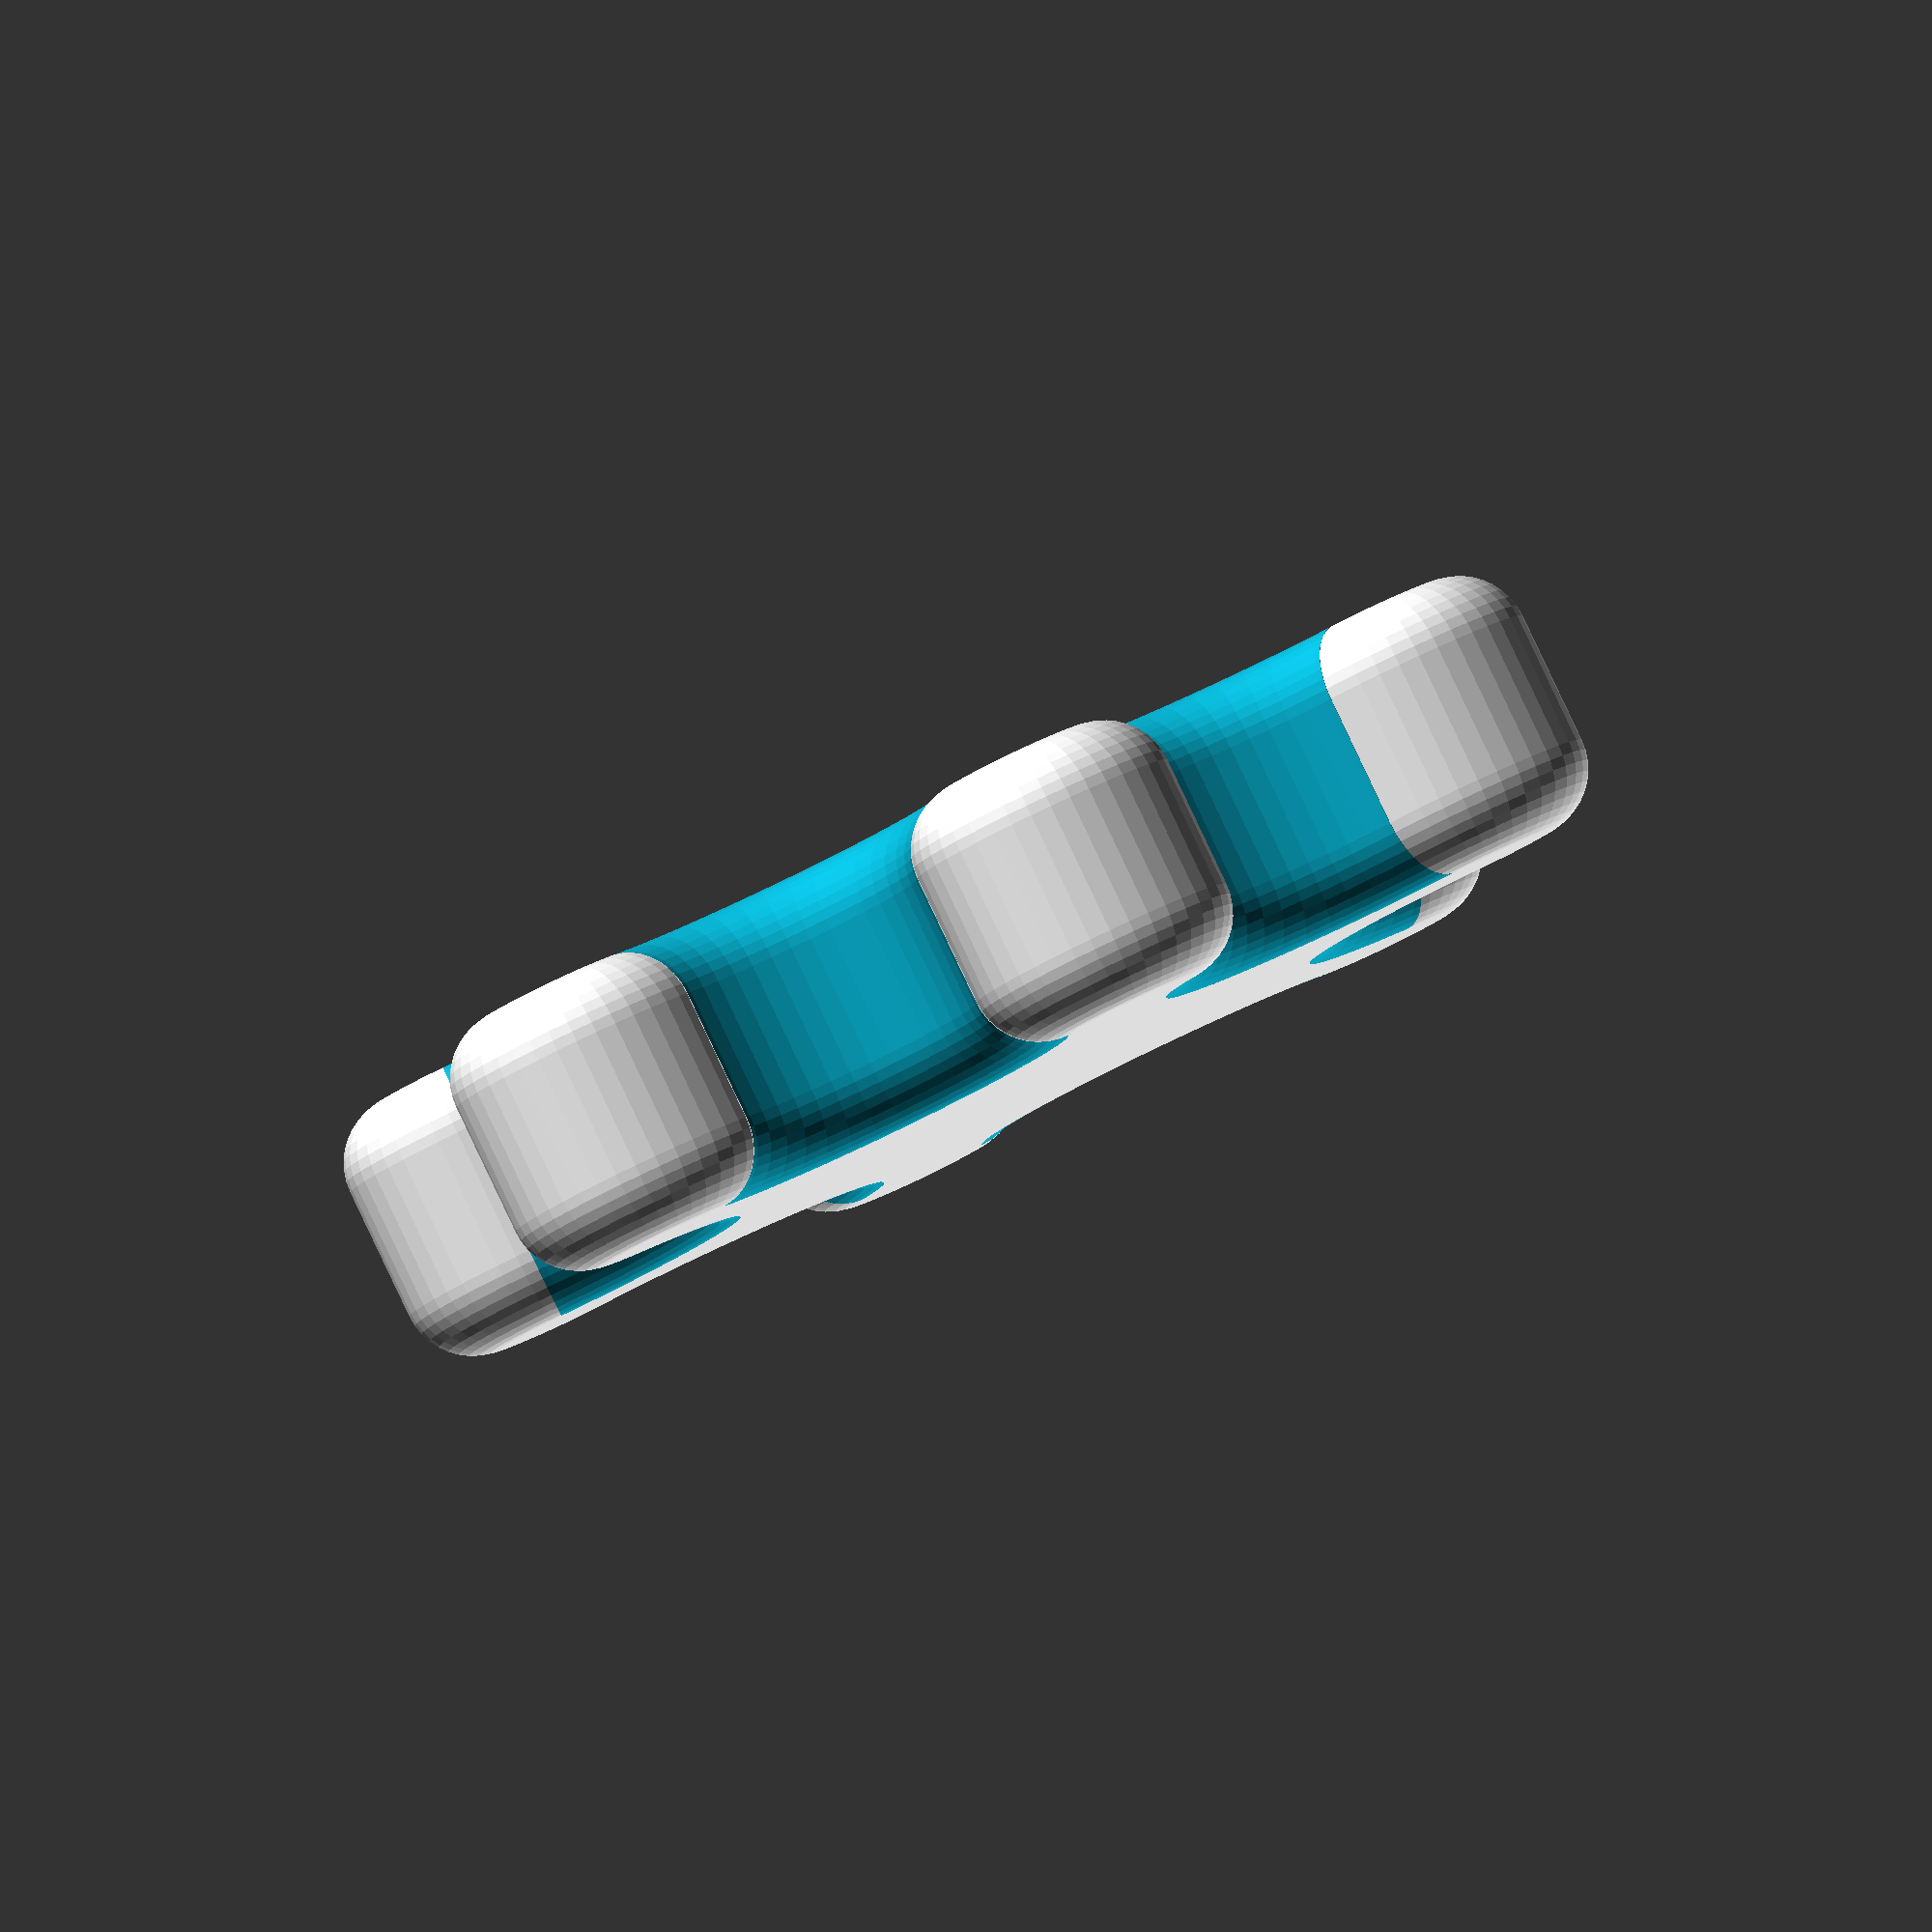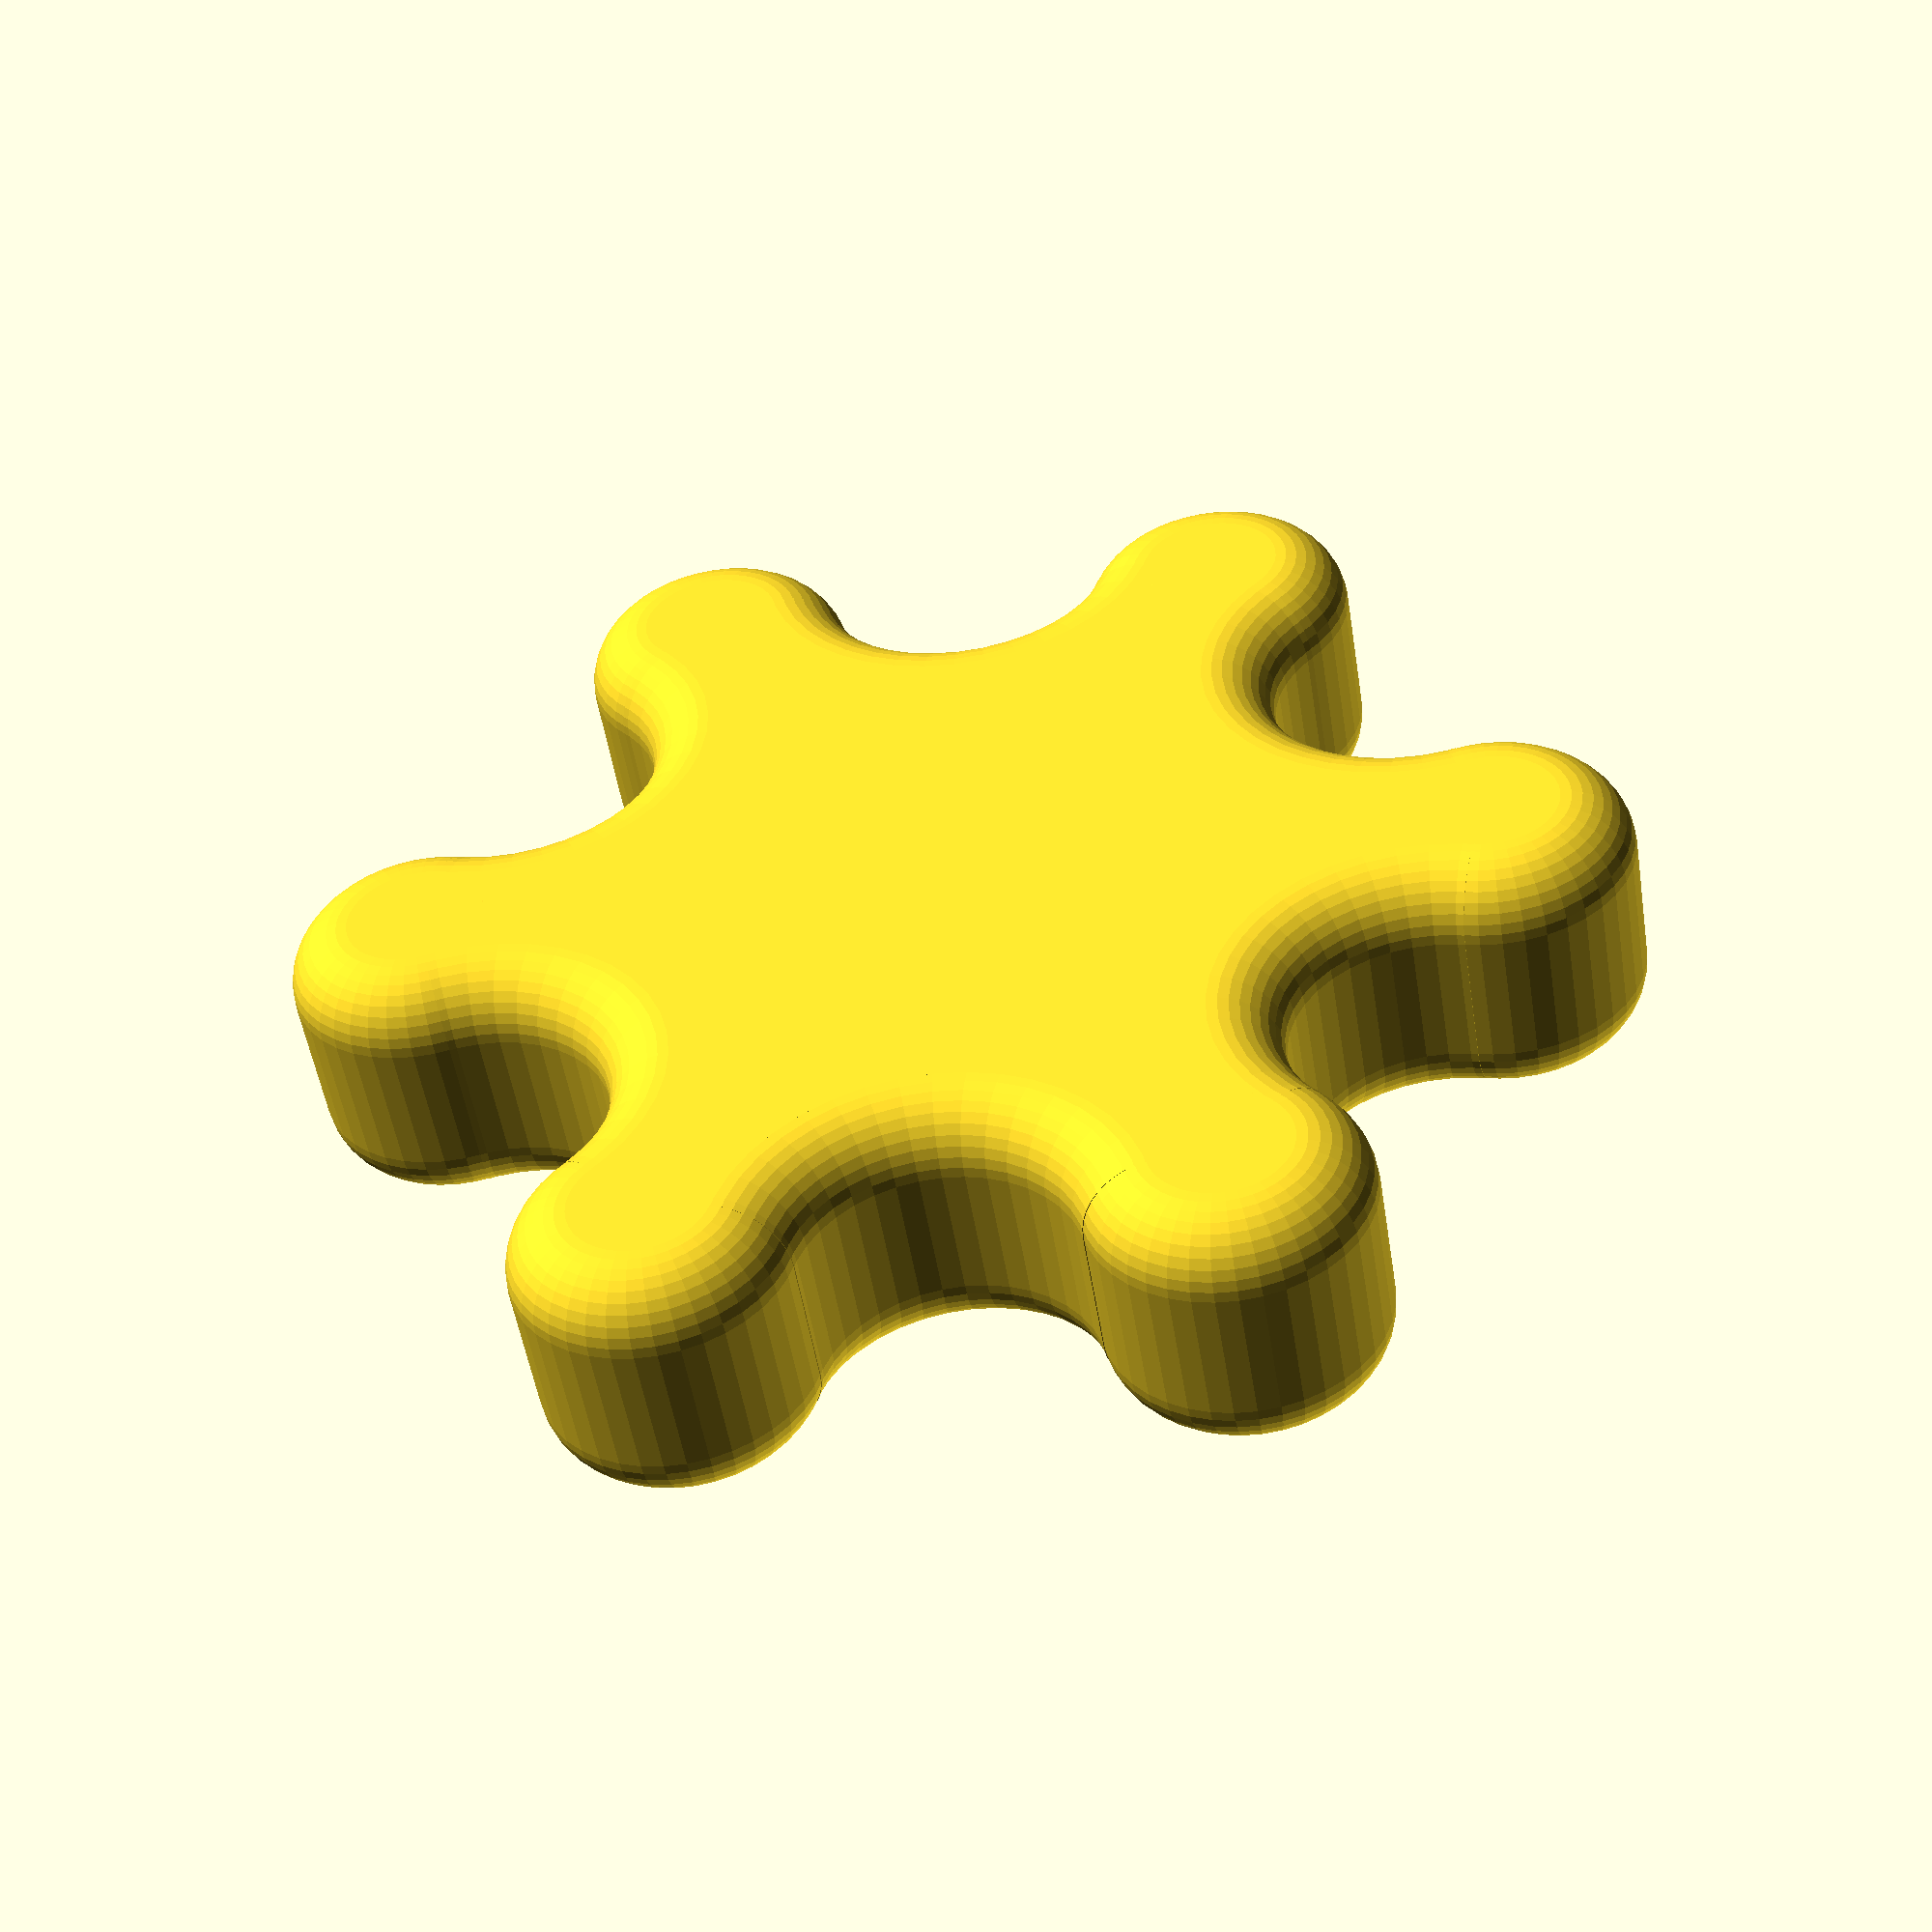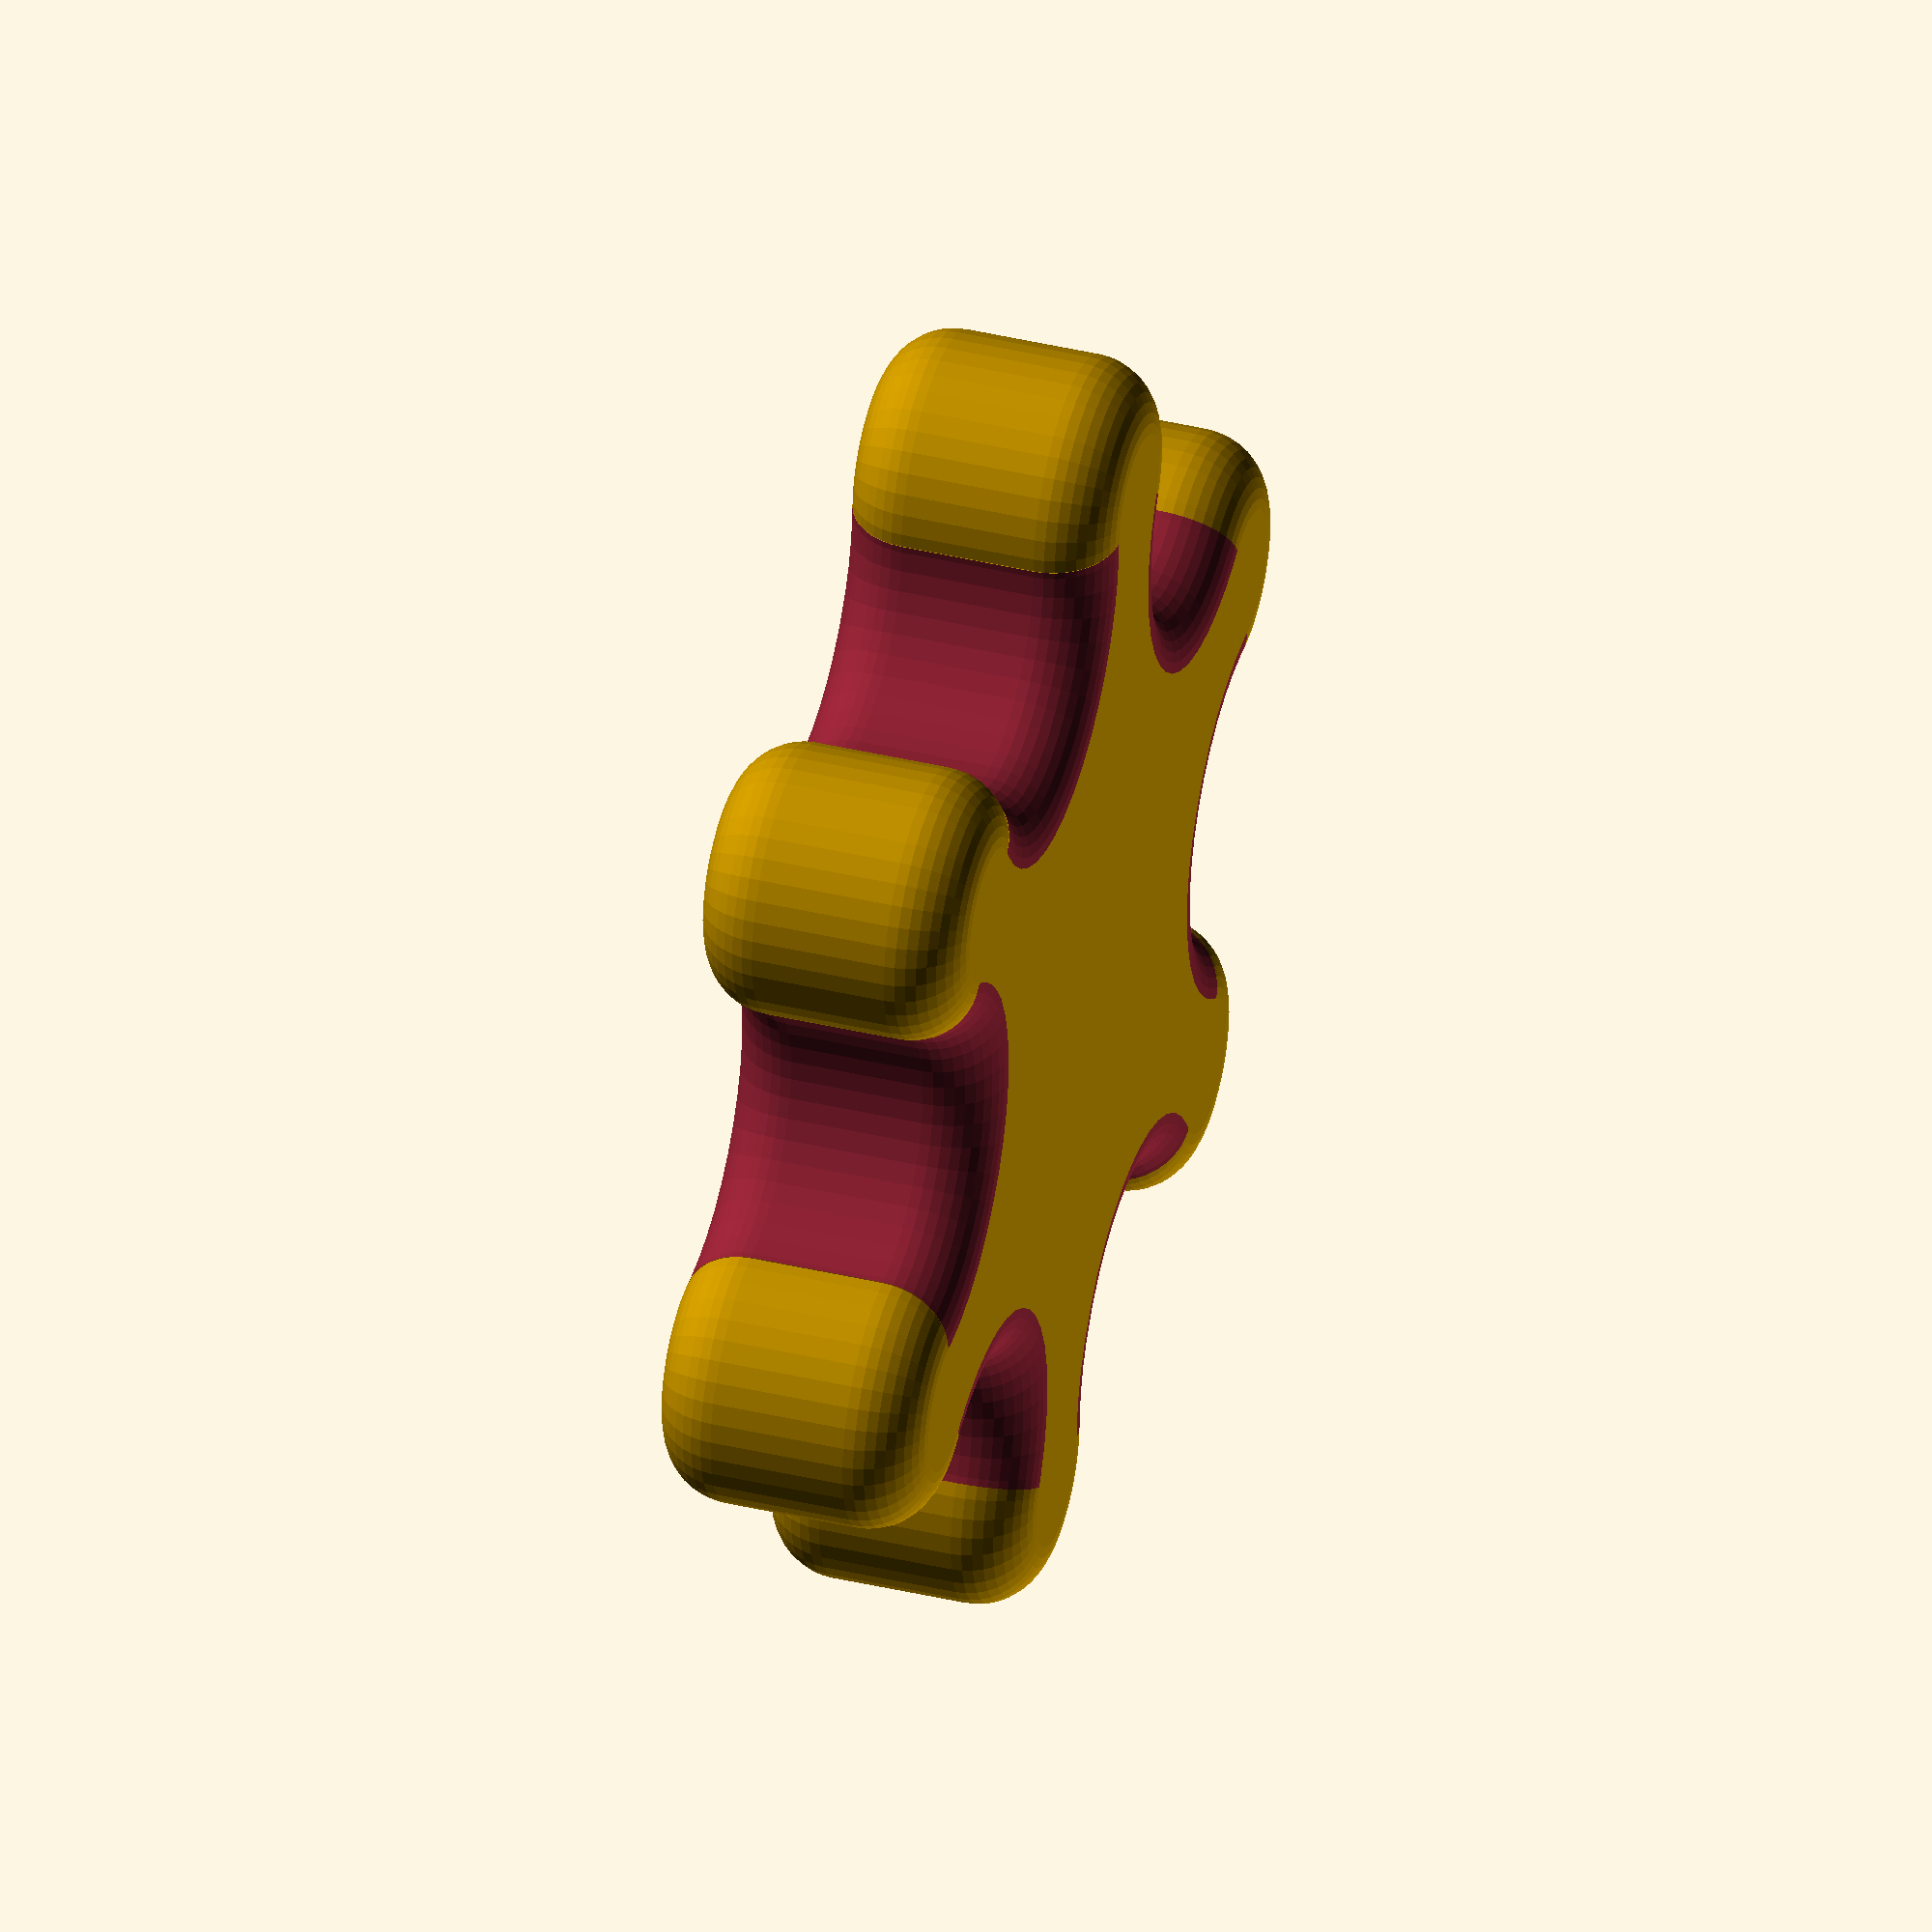
<openscad>

// Height of the knob
height = 8; // [4:30]

// Approximate diameter of the knob
diameter = 30; // [15:60]

// Number of petals of the knob
numberOfPetals = 6; // [3:10]

// Radius of the corner rounding
roundingRadius = 2; // [0:10]

// Bulginess/smoothness of the petals
curvatureFactor = 0; // [-2:0.1:2]

$fn = 40*1;

flowerKnob(height, diameter, numberOfPetals, roundingRadius, curvatureFactor);
   
module flowerKnob(height, diameter, numberOfPetals = 6, roundingRadius = 2, curvatureFactor = 0) {
    
    ff = 0.01; //fudge factor
    
    
    chordAngle = 180 / numberOfPetals;
    halfChord = sin(chordAngle / 2) * diameter / 2;
    chordDistance = pow(diameter * diameter / 4 - halfChord * halfChord, 1/2);

    curvatureAngle = chordAngle * curvatureFactor;

    dentpetalAngle = 180 - chordAngle + curvatureAngle;
    dentPetalRadius = halfChord / sin(dentpetalAngle / 2);
    rawDentPetalDistance = pow(dentPetalRadius * dentPetalRadius - halfChord * halfChord, 1/2);
    dentPetalDistance = rawDentPetalDistance * (dentpetalAngle <= 180 ? 1 : -1);

    bumpPetalAngle = 180 - chordAngle - curvatureAngle;
    bumpPetalRadius = halfChord / sin(bumpPetalAngle / 2);
    rawBumpPetalDistance = pow(bumpPetalRadius * bumpPetalRadius - halfChord * halfChord, 1/2);
    bumpPetalDistance = rawBumpPetalDistance * (bumpPetalAngle <= 180 ? 1 : -1);

    module roundedRect() {
        difference() {
        
            square([bumpPetalRadius,height]);
     
            translate([bumpPetalRadius - roundingRadius, 0])
                difference() {
                    square(roundingRadius);
                    translate([0, roundingRadius])
                        circle(roundingRadius);  
                }
            
            translate([bumpPetalRadius - roundingRadius, height - roundingRadius])
                difference() {
                    square(roundingRadius);
                    circle(roundingRadius); 
            
                }
        }            
    }
    
    module hornedRect() {
        union() {
        
            square([dentPetalRadius,height]);
     
            translate([dentPetalRadius, 0])
                difference() {
                    square(roundingRadius);
                    translate([roundingRadius,roundingRadius])
                        circle(roundingRadius);  
                }
            
            translate([dentPetalRadius, height - roundingRadius])
                difference() {
                    square(roundingRadius);
                    translate([roundingRadius,0])
                        circle(roundingRadius); 
            
                }
                
            // ff
            translate([0, -ff])
                square([dentPetalRadius + roundingRadius,ff]);   
            translate([0, height])
                square([dentPetalRadius + roundingRadius,ff]); 
            
        }            
    }
    

    module bump() {
        
            rotate_extrude( convexity=10)
                roundedRect();
    }


    
    module dent() {
            rotate_extrude(convexity=10)
                    hornedRect();
    }
    
    
    difference() {
        union() { 
            cylinder(height,r=chordDistance+(dentPetalDistance+bumpPetalDistance)/2, $fn = numberOfPetals*2);
            
            for (i=[1:numberOfPetals])
                rotate([0, 0, chordAngle * 2 * i])
                    translate([chordDistance+bumpPetalDistance, 0, 0])
                        bump();
        }
        
        for (i=[1:numberOfPetals])
            rotate([0, 0, chordAngle * 2 * (i + 0.5)])
                translate([chordDistance+dentPetalDistance, 0, 0])
                    dent();
    }
}


</openscad>
<views>
elev=273.8 azim=137.3 roll=154.6 proj=o view=wireframe
elev=231.2 azim=121.7 roll=171.0 proj=p view=wireframe
elev=321.5 azim=194.5 roll=106.8 proj=o view=solid
</views>
